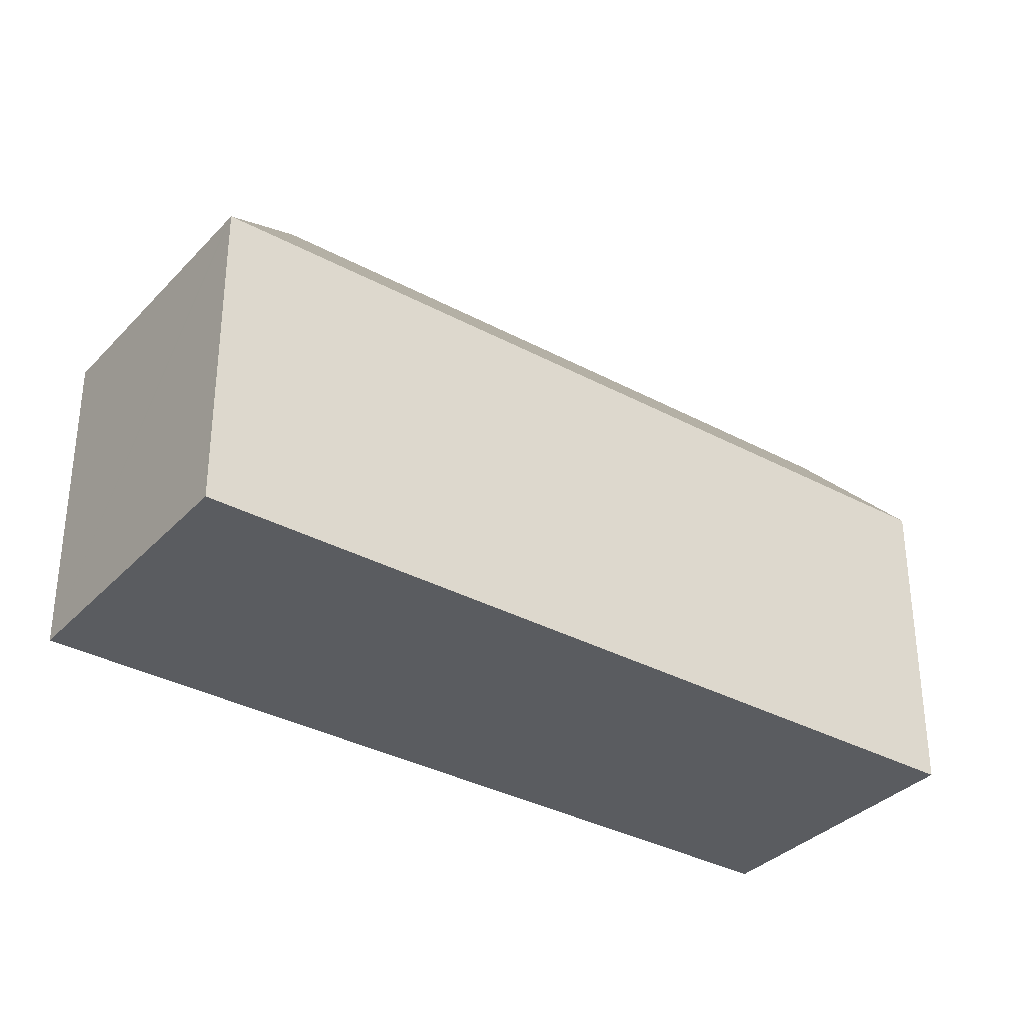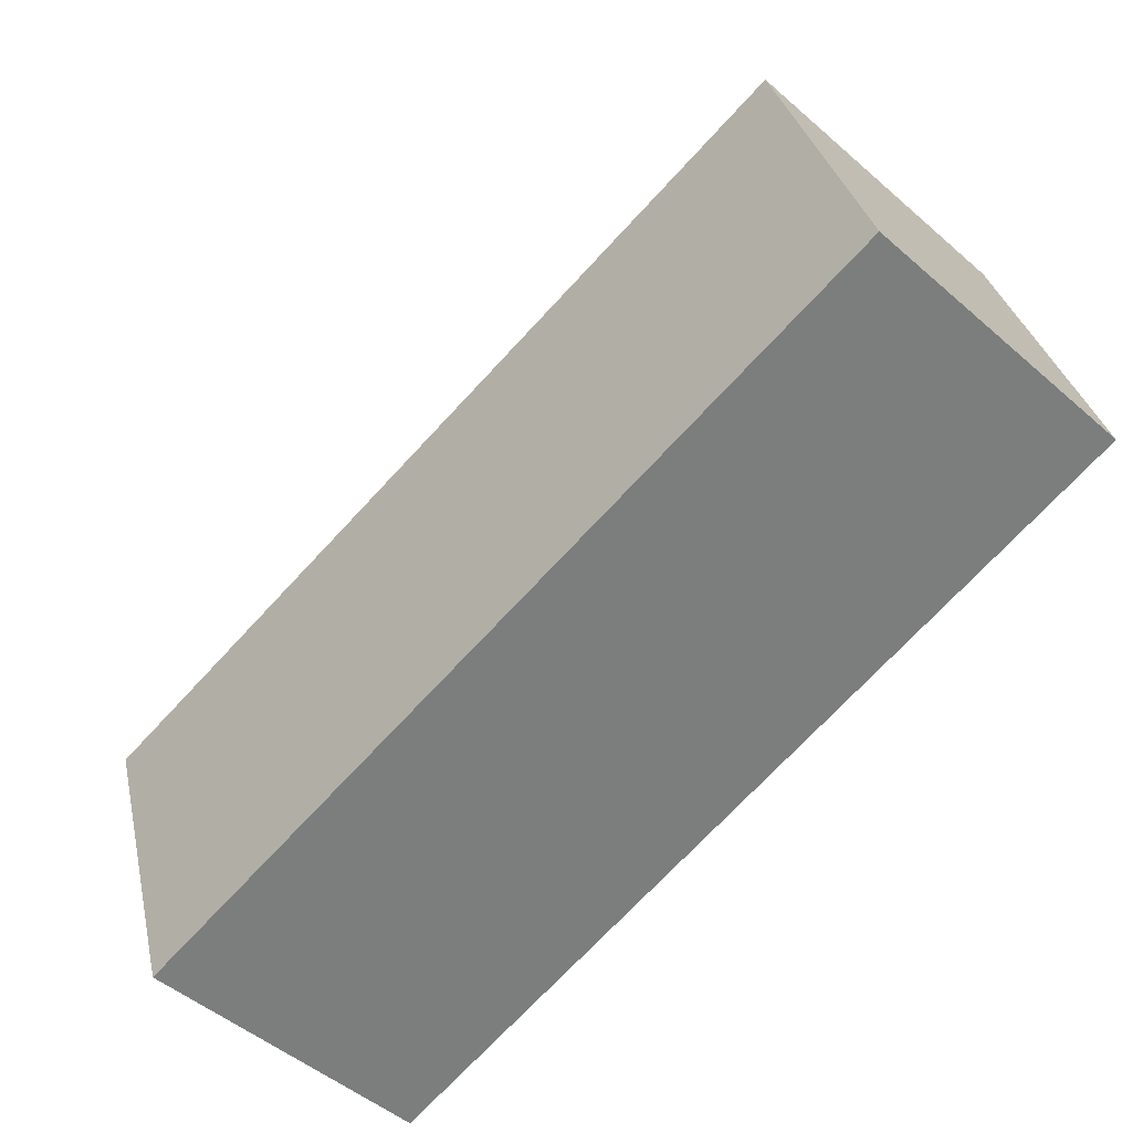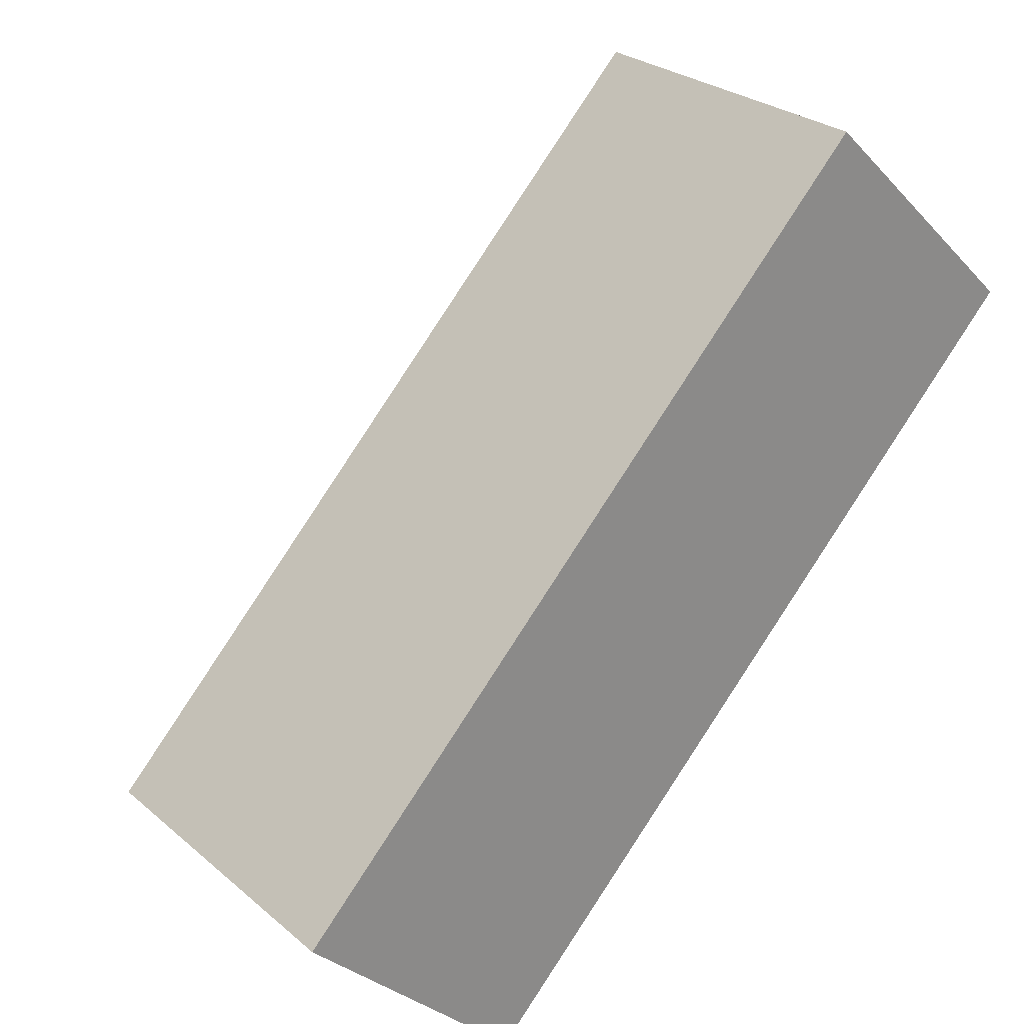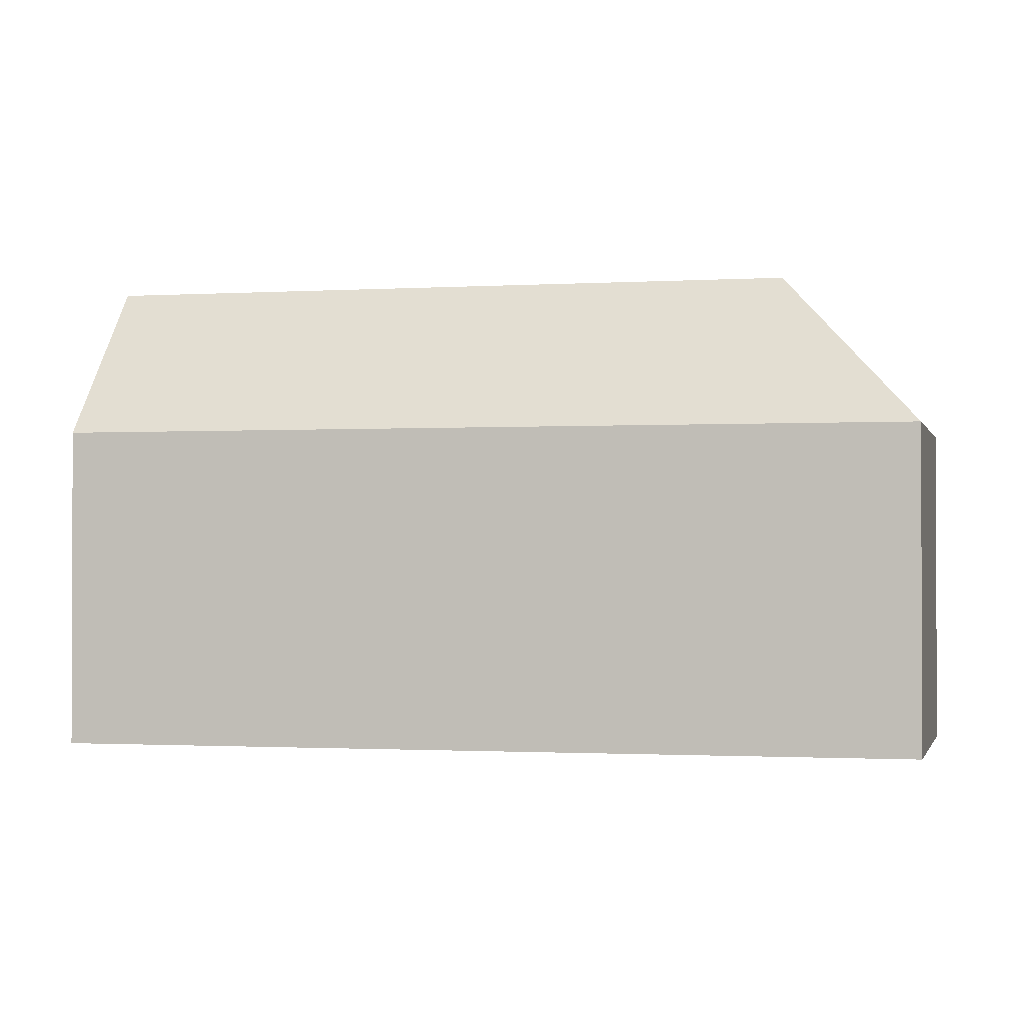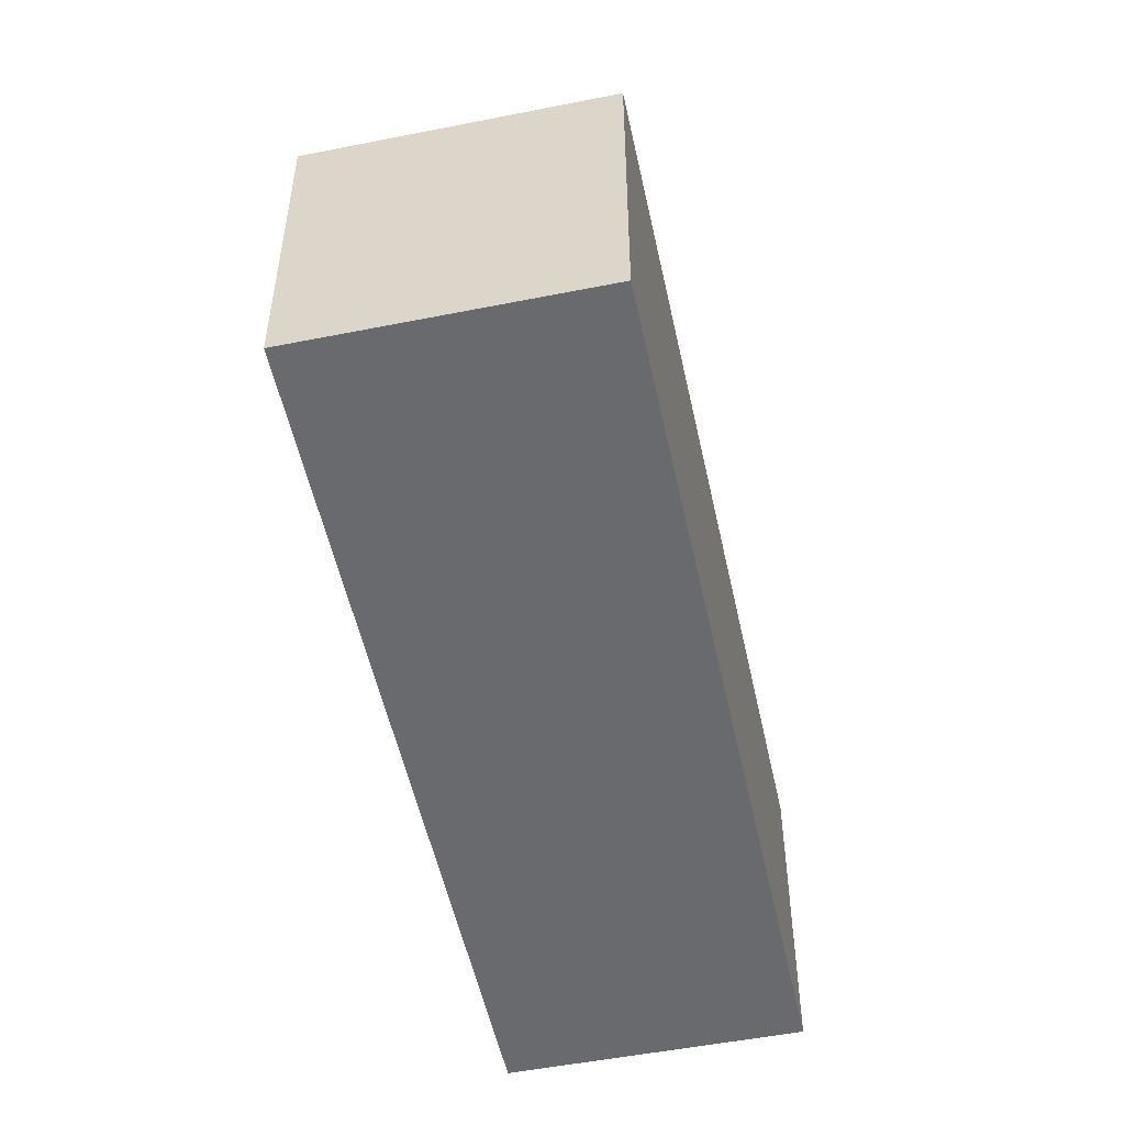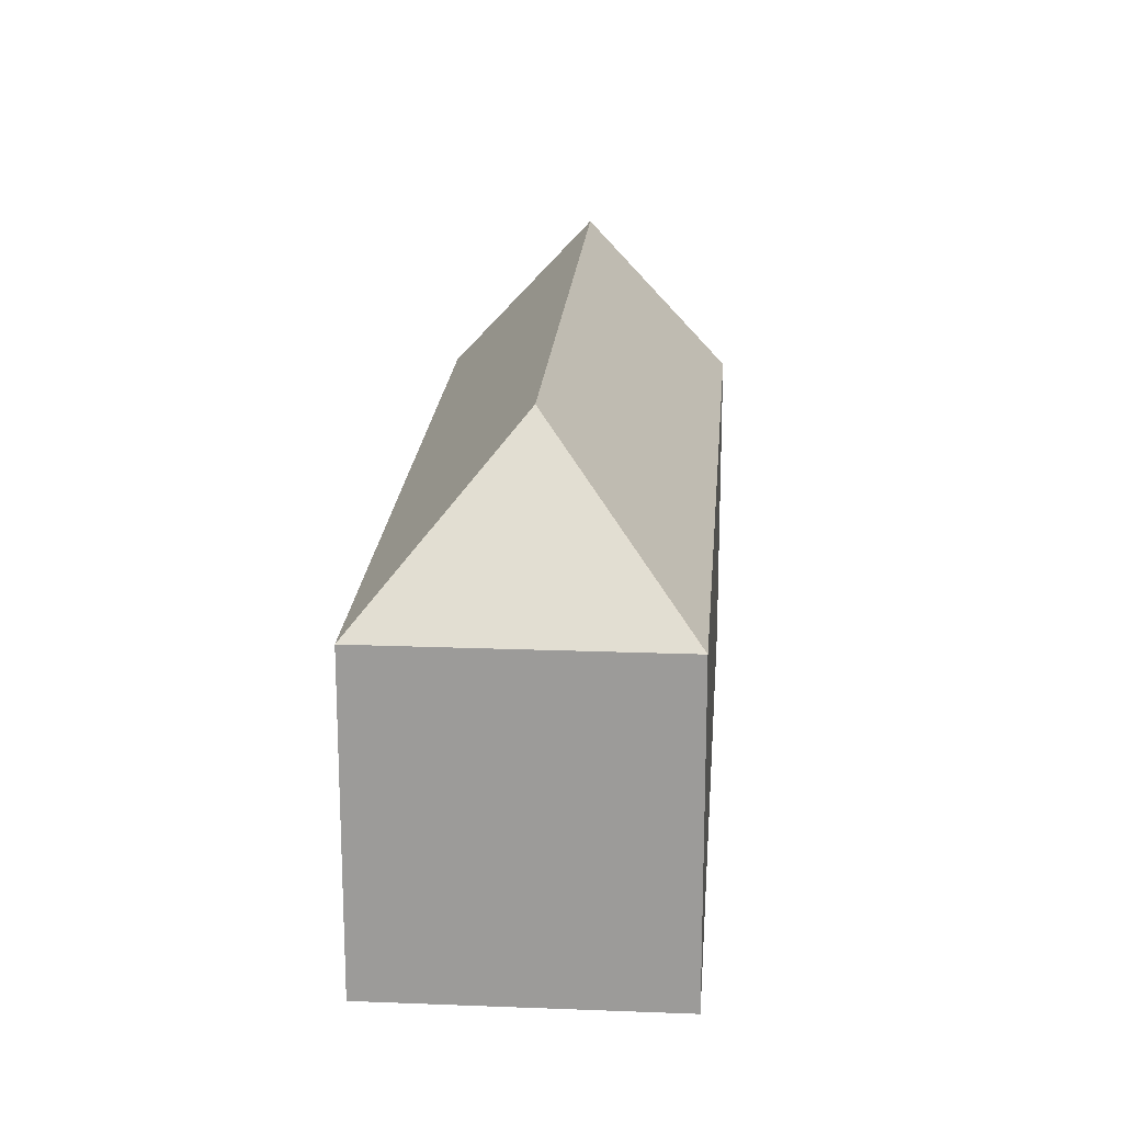
<metadata>
{"format":"obj","ext":"obj","renderer":"f3d","projection":"perspective","resolution":1024,"background":"white","views":[{"elev":-34.4,"azim":97.7,"up":"+Y"},{"elev":31.4,"azim":-12.0,"up":"+Z"},{"elev":26.7,"azim":-37.7,"up":"+Z"},{"elev":-1.2,"azim":-33.2,"up":"+Y"},{"elev":-53.0,"azim":55.8,"up":"+Y"},{"elev":19.7,"azim":47.9,"up":"+Y"}]}
</metadata>
<code>
v  28.63 22.77 19.82
v  23.87 15.23 25.01
v  28.4 15.23 29.75
v  19.12 15.23 20.03
v  5.044 22.77 -4.886
v  14.36 15.23 15.05
v  0 15.23 9.328e-16
v  38.39 15.23 20.21
v  38.45 15.23 20.14
v  38.56 15.23 20.05
v  10.05 15.29 -9.732
v  10.09 15.23 -9.773
v  0 0 0
v  14.36 -9.215e-16 15.05
v  19.12 -1.226e-15 20.03
v  23.87 -1.531e-15 25.01
v  28.4 -1.822e-15 29.75
v  38.39 -1.237e-15 20.21
v  38.56 -1.227e-15 20.05
v  38.45 -1.234e-15 20.14
v  10.09 5.984e-16 -9.773
v  10.05 5.959e-16 -9.732
v  5.044 2.992e-16 -4.886
g defaultobject
f 1 2 3
f 2 1 4
f 4 1 5
f 4 5 6
f 6 5 7
f 8 1 3
f 1 8 9
f 1 9 10
f 11 10 12
f 10 11 5
f 10 5 1
f 13 6 7
f 6 13 14
f 6 14 4
f 4 14 2
f 2 14 15
f 2 15 3
f 3 15 16
f 3 16 17
f 17 8 3
f 8 17 9
f 9 17 10
f 10 17 18
f 10 18 19
f 19 18 20
f 19 12 10
f 12 19 21
f 11 7 5
f 7 11 12
f 7 12 21
f 7 21 13
f 13 21 22
f 13 22 23
f 20 21 19
f 21 20 18
f 21 18 17
f 21 17 16
f 21 16 15
f 21 15 14
f 21 14 22
f 22 14 13
f 22 13 23

</code>
